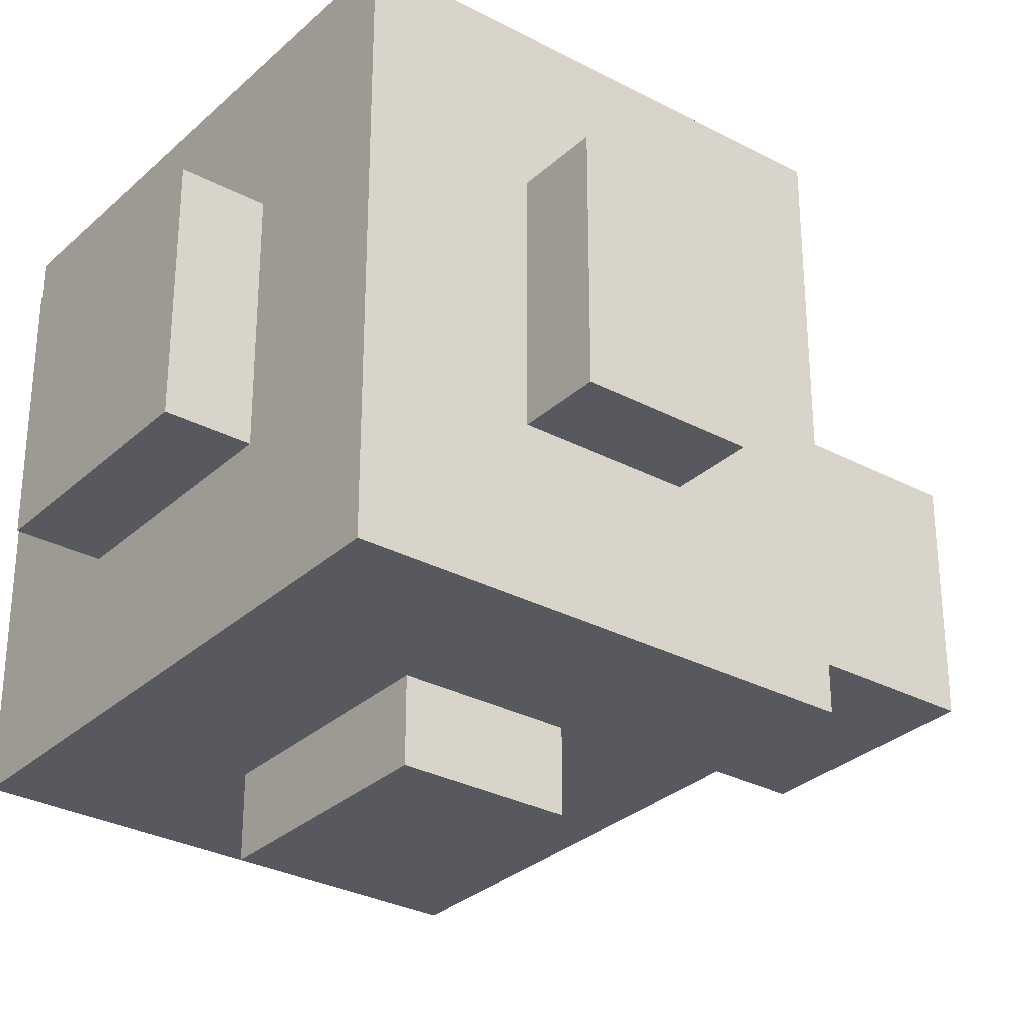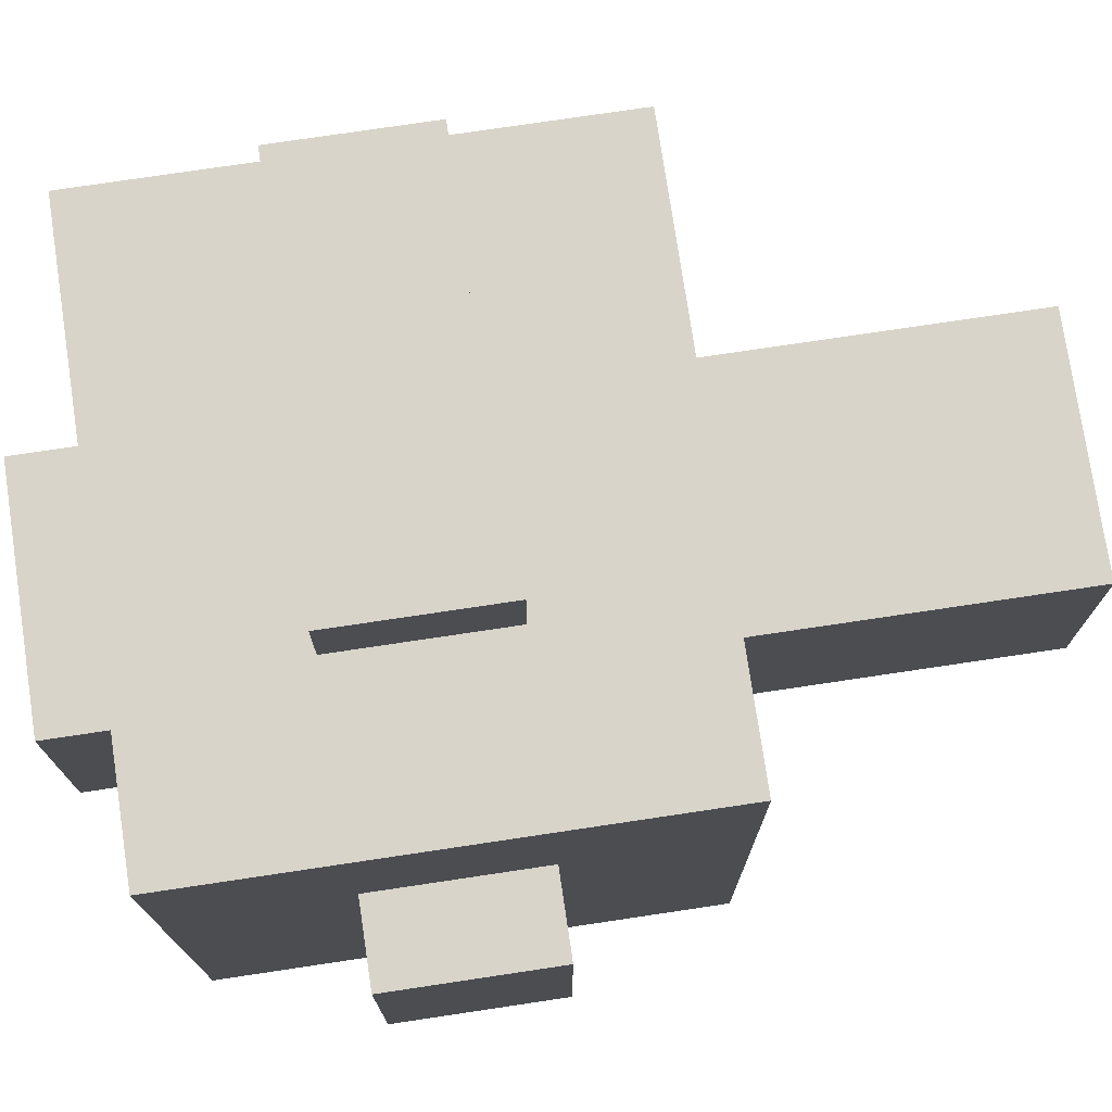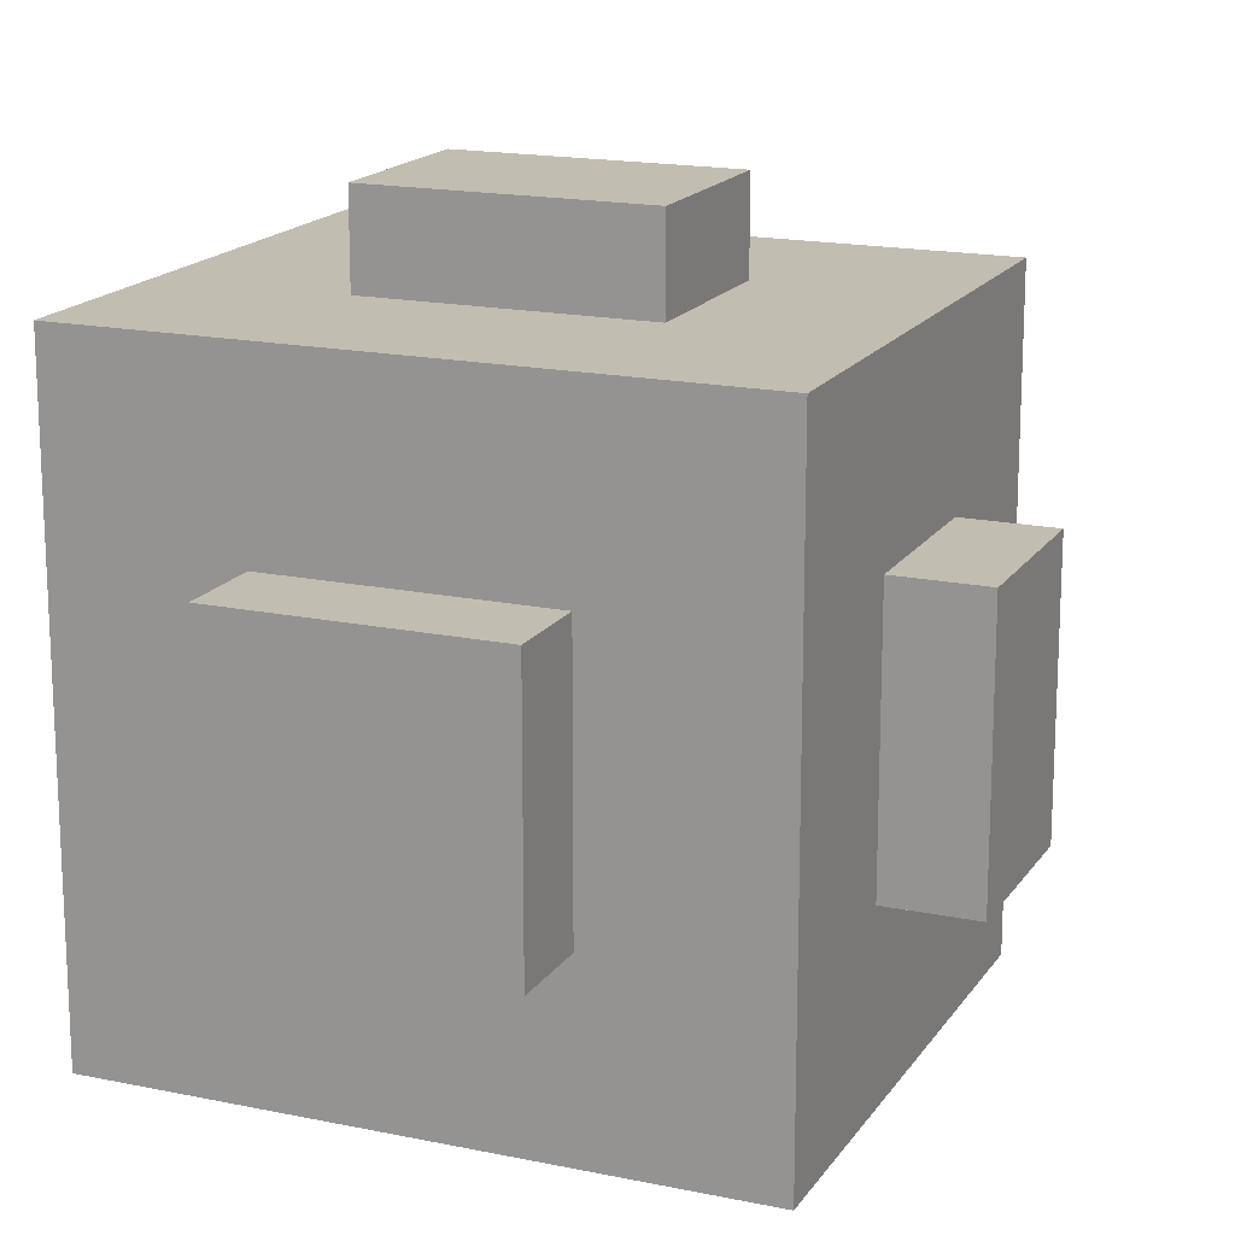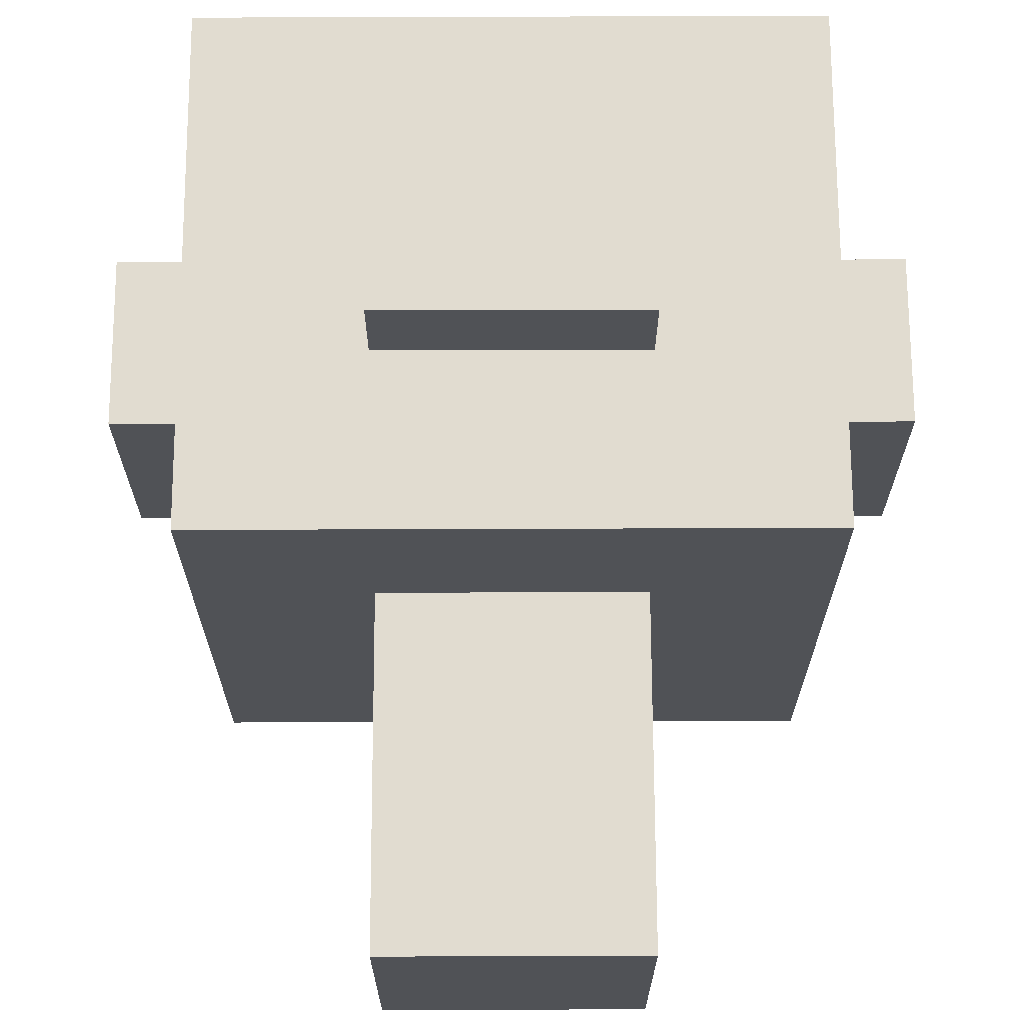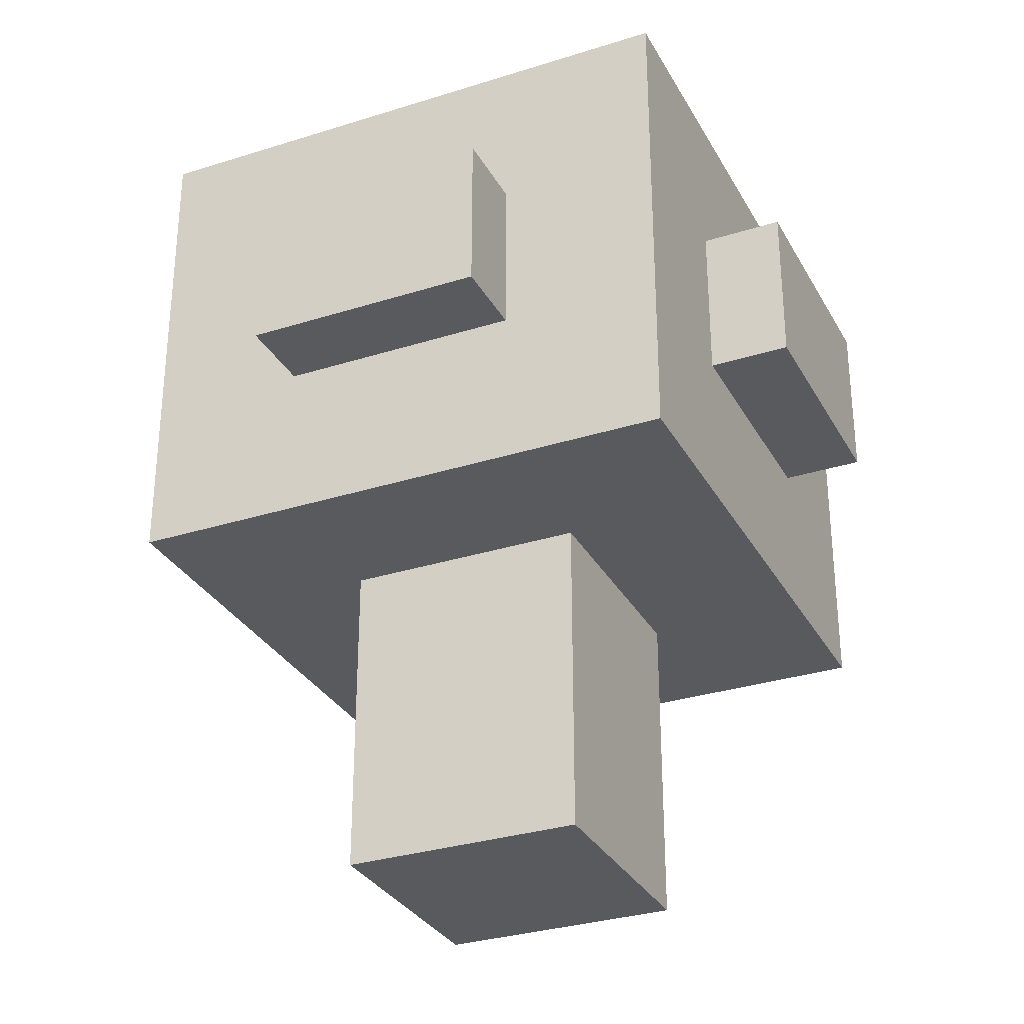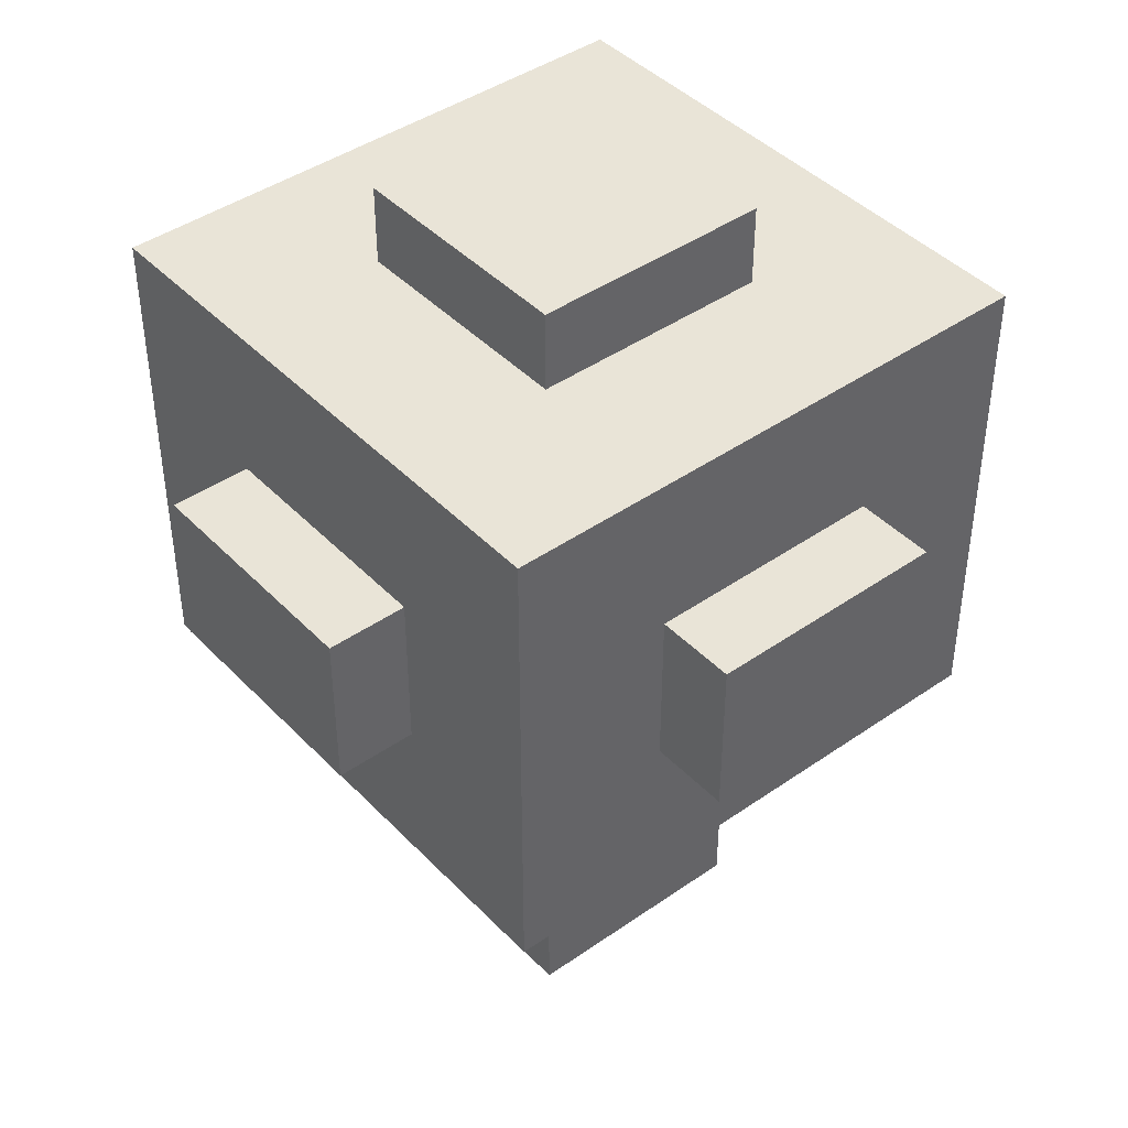
<metadata>
{"format":"obj","ext":"obj","renderer":"f3d","projection":"perspective","resolution":1024,"background":"white","views":[{"elev":-30.3,"azim":-127.6,"up":"+Z"},{"elev":75.7,"azim":-98.5,"up":"+Z"},{"elev":17.0,"azim":-157.1,"up":"+Z"},{"elev":69.4,"azim":-0.2,"up":"+Z"},{"elev":-31.0,"azim":114.4,"up":"+Y"},{"elev":42.8,"azim":50.3,"up":"+Y"}]}
</metadata>
<code>
v -4.5 6 1.5
v -4.5 6 -1.5
v -4.5 8 1.5
v -4.5 8 -1.5
v -3.5 4 3.5
v -3.5 4 -3.5
v -3.5 6 1.5
v -3.5 6 -1.5
v -3.5 8 1.5
v -3.5 8 -1.5
v -3.5 10 3.5
v -3.5 10 -3.5
v -1.5 0 1.5
v -1.5 0 -1.5
v -1.5 4 1.5
v -1.5 4 -1.5
v -1.5 6 4.5
v -1.5 6 3.5
v -1.5 6 -3.5
v -1.5 6 -4.5
v -1.5 8 4.5
v -1.5 8 3.5
v -1.5 8 -3.5
v -1.5 8 -4.5
v -1.5 10 1.5
v -1.5 10 -1.5
v -1.5 11 1.5
v -1.5 11 -1.5
v 1.5 0 1.5
v 1.5 0 -1.5
v 1.5 4 1.5
v 1.5 4 -1.5
v 1.5 6 4.5
v 1.5 6 3.5
v 1.5 6 -3.5
v 1.5 6 -4.5
v 1.5 8 4.5
v 1.5 8 3.5
v 1.5 8 -3.5
v 1.5 8 -4.5
v 1.5 10 1.5
v 1.5 10 -1.5
v 1.5 11 1.5
v 1.5 11 -1.5
v 3.5 4 3.5
v 3.5 4 -3.5
v 3.5 6 1.5
v 3.5 6 -1.5
v 3.5 8 1.5
v 3.5 8 -1.5
v 3.5 10 3.5
v 3.5 10 -3.5
v 4.5 6 1.5
v 4.5 6 -1.5
v 4.5 8 1.5
v 4.5 8 -1.5
v -1.5 6 4.5
v -1.5 8 4.5
v 1.5 6 4.5
v 1.5 8 4.5
v -3.5 4 3.5
v -3.5 10 3.5
v -1.5 6 3.5
v -1.5 8 3.5
v 1.5 6 3.5
v 1.5 8 3.5
v 3.5 4 3.5
v 3.5 10 3.5
v -4.5 6 1.5
v -4.5 8 1.5
v -3.5 6 1.5
v -3.5 8 1.5
v -1.5 0 1.5
v -1.5 4 1.5
v -1.5 10 1.5
v -1.5 11 1.5
v 1.5 0 1.5
v 1.5 4 1.5
v 1.5 10 1.5
v 1.5 11 1.5
v 3.5 6 1.5
v 3.5 8 1.5
v 4.5 6 1.5
v 4.5 8 1.5
v -4.5 6 -1.5
v -4.5 8 -1.5
v -3.5 6 -1.5
v -3.5 8 -1.5
v -1.5 0 -1.5
v -1.5 4 -1.5
v -1.5 10 -1.5
v -1.5 11 -1.5
v 1.5 0 -1.5
v 1.5 4 -1.5
v 1.5 10 -1.5
v 1.5 11 -1.5
v 3.5 6 -1.5
v 3.5 8 -1.5
v 4.5 6 -1.5
v 4.5 8 -1.5
v -3.5 4 -3.5
v -3.5 10 -3.5
v -1.5 6 -3.5
v -1.5 8 -3.5
v 1.5 6 -3.5
v 1.5 8 -3.5
v 3.5 4 -3.5
v 3.5 10 -3.5
v -1.5 6 -4.5
v -1.5 8 -4.5
v 1.5 6 -4.5
v 1.5 8 -4.5
v -1.5 0 1.5
v 1.5 0 1.5
v -1.5 0 -1.5
v 1.5 0 -1.5
v -3.5 4 3.5
v 3.5 4 3.5
v -1.5 4 1.5
v 1.5 4 1.5
v -1.5 4 -1.5
v 1.5 4 -1.5
v -3.5 4 -3.5
v 3.5 4 -3.5
v -1.5 6 4.5
v 1.5 6 4.5
v -1.5 6 3.5
v 1.5 6 3.5
v -4.5 6 1.5
v -3.5 6 1.5
v 3.5 6 1.5
v 4.5 6 1.5
v -4.5 6 -1.5
v -3.5 6 -1.5
v 3.5 6 -1.5
v 4.5 6 -1.5
v -1.5 6 -3.5
v 1.5 6 -3.5
v -1.5 6 -4.5
v 1.5 6 -4.5
v -1.5 8 4.5
v 1.5 8 4.5
v -1.5 8 3.5
v 1.5 8 3.5
v -4.5 8 1.5
v -3.5 8 1.5
v 3.5 8 1.5
v 4.5 8 1.5
v -4.5 8 -1.5
v -3.5 8 -1.5
v 3.5 8 -1.5
v 4.5 8 -1.5
v -1.5 8 -3.5
v 1.5 8 -3.5
v -1.5 8 -4.5
v 1.5 8 -4.5
v -3.5 10 3.5
v 3.5 10 3.5
v -1.5 10 1.5
v 1.5 10 1.5
v -1.5 10 -1.5
v 1.5 10 -1.5
v -3.5 10 -3.5
v 3.5 10 -3.5
v -1.5 11 1.5
v 1.5 11 1.5
v -1.5 11 -1.5
v 1.5 11 -1.5
f 3 2 1
f 4 2 3
f 7 6 5
f 8 6 7
f 9 7 5
f 10 6 8
f 11 9 5
f 11 10 9
f 12 6 10
f 12 10 11
f 15 14 13
f 16 14 15
f 21 18 17
f 22 18 21
f 23 20 19
f 24 20 23
f 27 26 25
f 28 26 27
f 29 30 31
f 31 30 32
f 33 34 37
f 37 34 38
f 35 36 39
f 39 36 40
f 41 42 43
f 43 42 44
f 45 46 47
f 47 46 48
f 45 47 49
f 48 46 50
f 45 49 51
f 49 50 51
f 50 46 52
f 51 50 52
f 53 54 55
f 55 54 56
f 59 58 57
f 60 58 59
f 63 62 61
f 64 62 63
f 65 63 61
f 66 62 64
f 67 65 61
f 67 66 65
f 68 62 66
f 68 66 67
f 71 70 69
f 72 70 71
f 77 74 73
f 78 74 77
f 79 76 75
f 80 76 79
f 83 82 81
f 84 82 83
f 85 86 87
f 87 86 88
f 89 90 93
f 93 90 94
f 91 92 95
f 95 92 96
f 97 98 99
f 99 98 100
f 101 102 103
f 103 102 104
f 101 103 105
f 104 102 106
f 101 105 107
f 105 106 107
f 106 102 108
f 107 106 108
f 109 110 111
f 111 110 112
f 115 114 113
f 116 114 115
f 119 118 117
f 120 118 119
f 121 119 117
f 122 118 120
f 123 121 117
f 123 122 121
f 124 118 122
f 124 122 123
f 127 126 125
f 128 126 127
f 133 130 129
f 134 130 133
f 135 132 131
f 136 132 135
f 139 138 137
f 140 138 139
f 141 142 143
f 143 142 144
f 145 146 149
f 149 146 150
f 147 148 151
f 151 148 152
f 153 154 155
f 155 154 156
f 157 158 159
f 159 158 160
f 157 159 161
f 160 158 162
f 157 161 163
f 161 162 163
f 162 158 164
f 163 162 164
f 165 166 167
f 167 166 168

</code>
